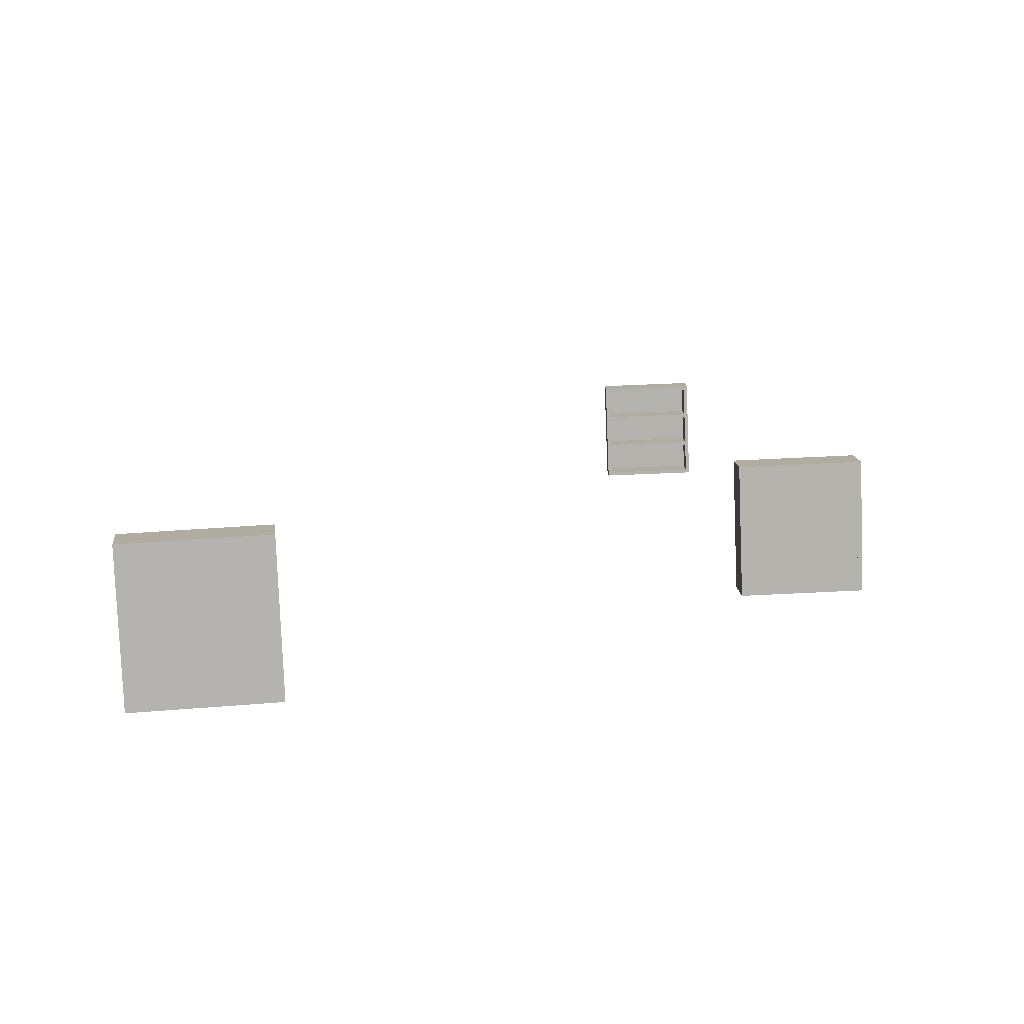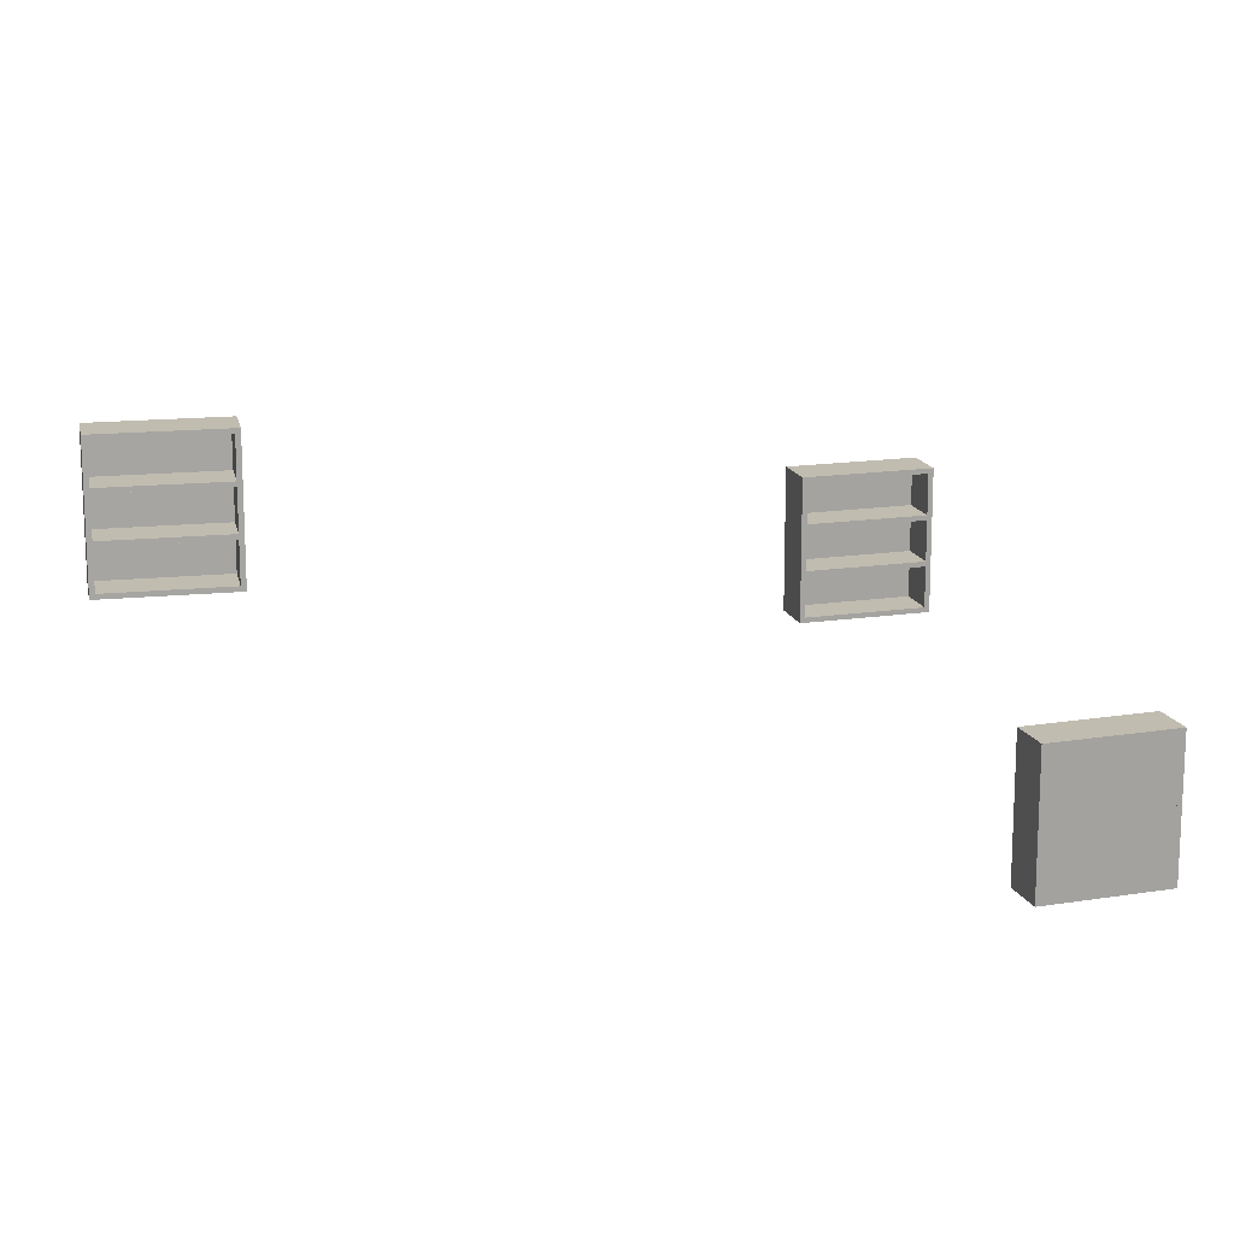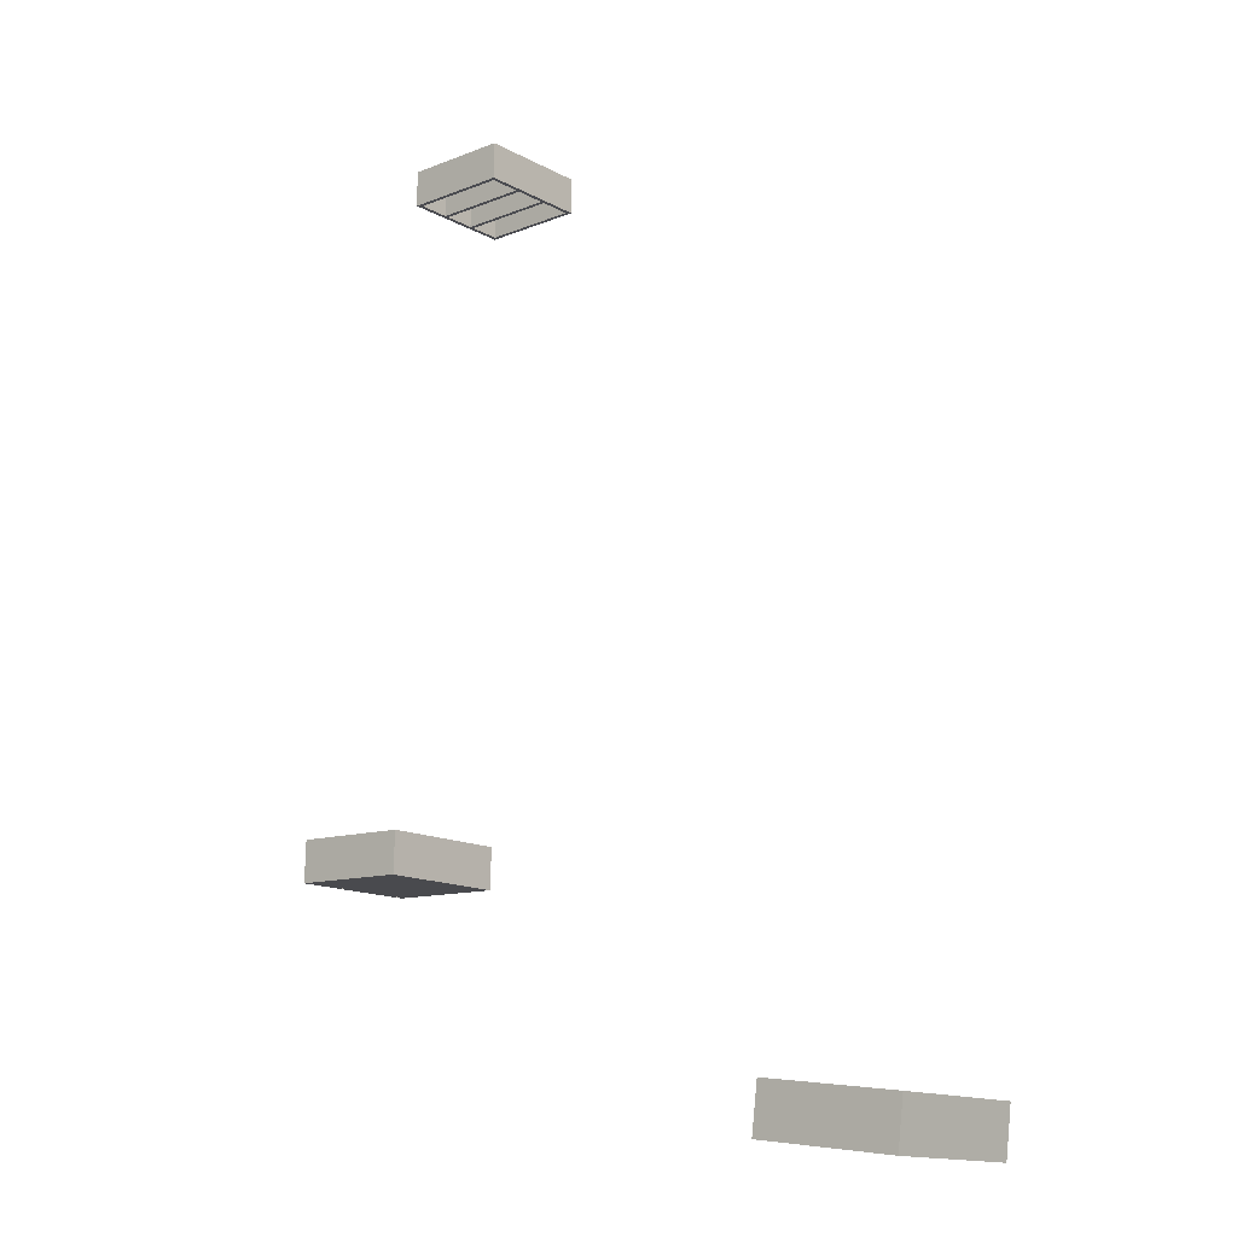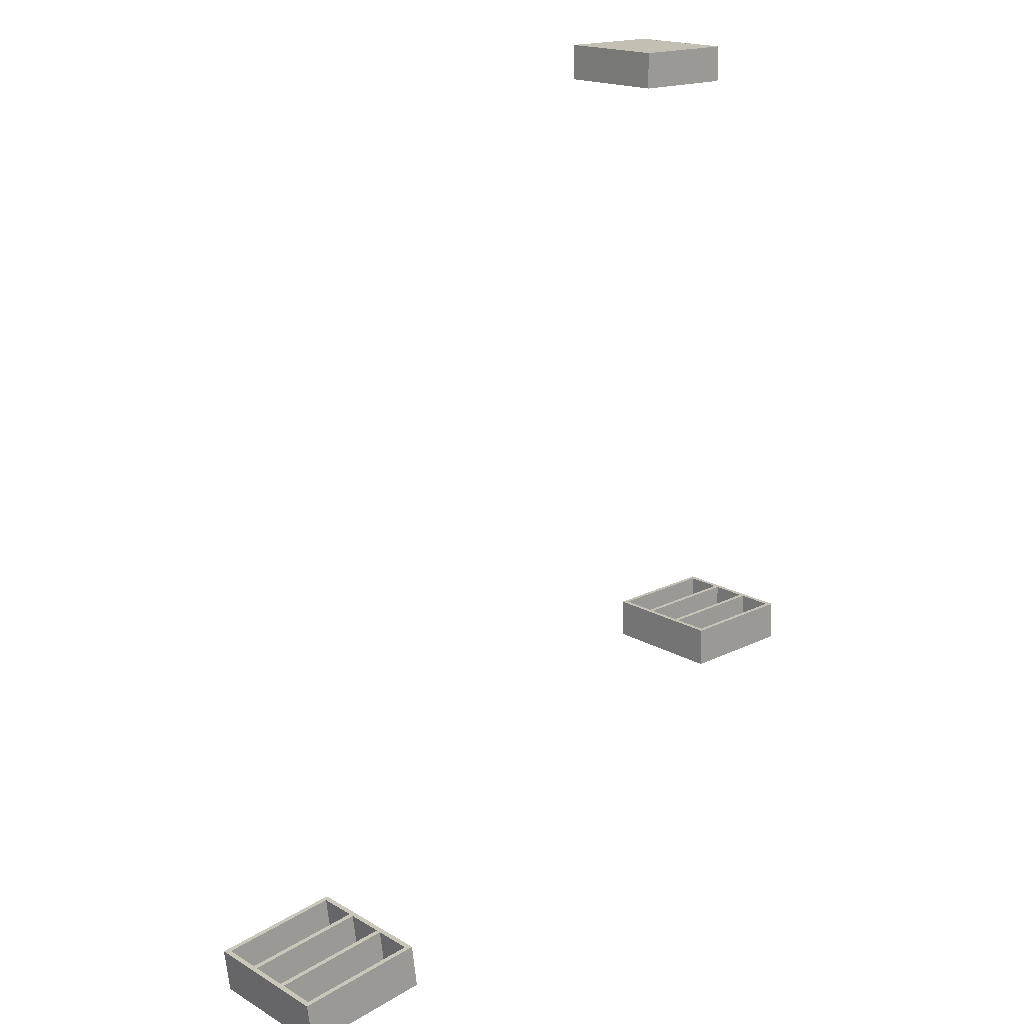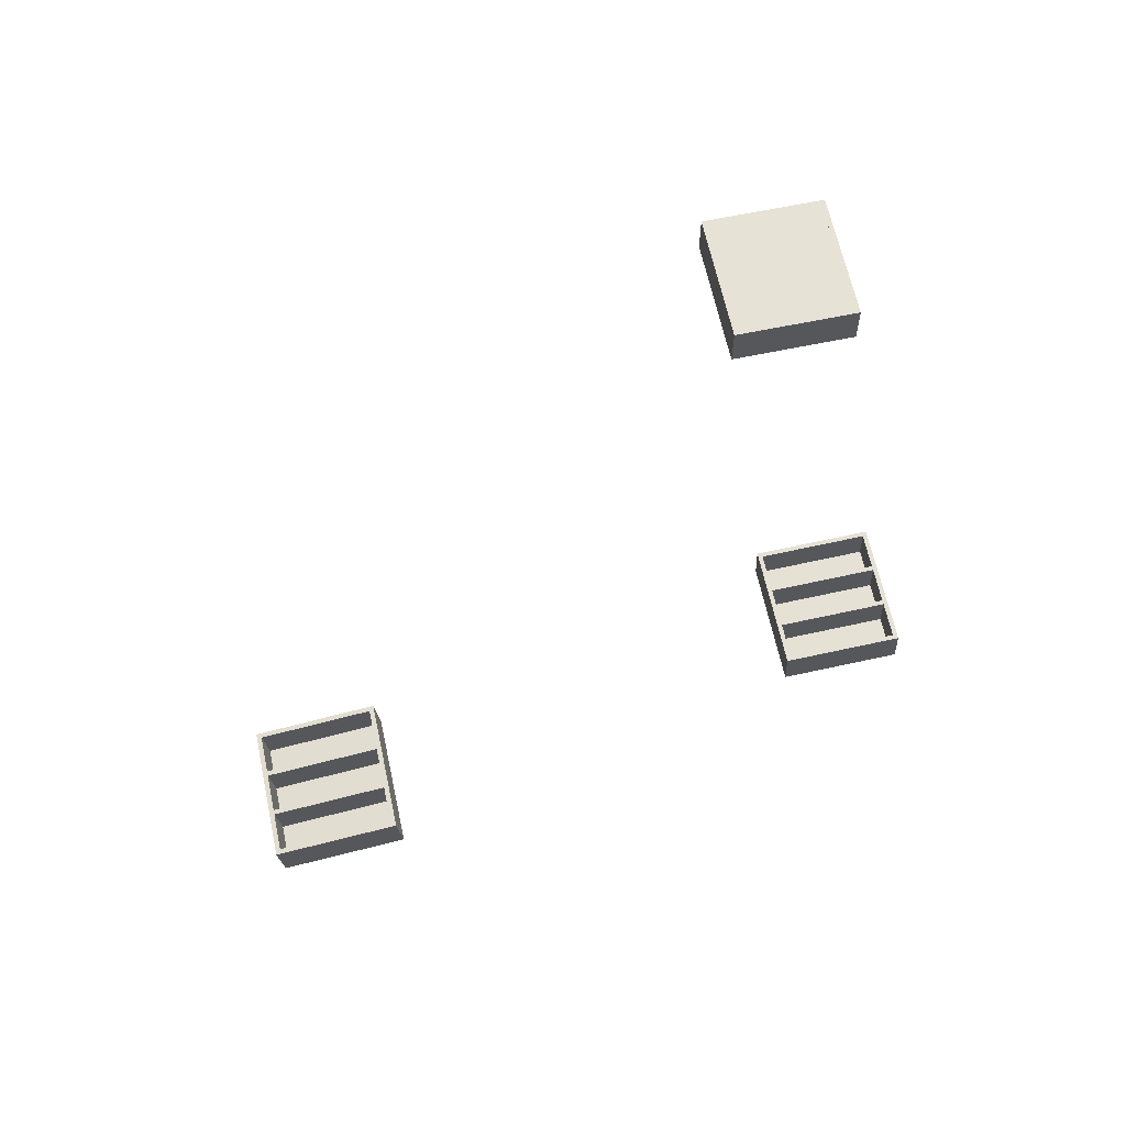
<metadata>
{"format":"obj","ext":"obj","renderer":"f3d","projection":"perspective","resolution":1024,"background":"white","views":[{"elev":-79.6,"azim":2.3,"up":"+Z"},{"elev":16.4,"azim":-18.5,"up":"+Y"},{"elev":-14.5,"azim":-139.4,"up":"+Z"},{"elev":17.9,"azim":-41.5,"up":"+Z"},{"elev":63.0,"azim":-12.0,"up":"+Z"}]}
</metadata>
<code>
o Shelf.001
v 8.38 0.06279 -2.238
v 8.38 1.159 -2.238
v 8.419 1.159 -2.236
v 8.419 0.06279 -2.236
v 8.408 1.159 -1.884
v 8.408 0.06279 -1.884
v 8.369 1.159 -1.886
v 8.369 0.06279 -1.886
v 9.347 0.4541 -1.856
v 9.357 0.4541 -2.169
v 8.418 0.4541 -2.197
v 8.408 0.4541 -1.884
v 8.408 0.415 -1.884
v 8.418 0.415 -2.197
v 9.357 0.415 -2.169
v 9.347 0.415 -1.856
v 9.347 1.159 -1.856
v 9.357 1.159 -2.169
v 8.418 1.159 -2.197
v 8.408 1.159 -1.884
v 8.408 1.119 -1.884
v 8.418 1.119 -2.197
v 9.357 1.119 -2.169
v 9.347 1.119 -1.856
v 9.347 0.1019 -1.856
v 9.357 0.1019 -2.169
v 8.418 0.1019 -2.197
v 8.408 0.1019 -1.884
v 8.408 0.06279 -1.884
v 8.418 0.06279 -2.197
v 9.357 0.06279 -2.169
v 9.347 0.06279 -1.856
v 8.419 0.06279 -2.236
v 8.419 1.159 -2.236
v 9.358 1.159 -2.208
v 9.358 0.06279 -2.208
v 9.357 1.159 -2.168
v 9.357 0.06279 -2.168
v 8.418 1.159 -2.197
v 8.418 0.06279 -2.197
v 9.347 0.8063 -1.856
v 9.357 0.8063 -2.169
v 8.418 0.8063 -2.197
v 8.408 0.8063 -1.884
v 8.408 0.7672 -1.884
v 8.418 0.7672 -2.197
v 9.357 0.7672 -2.169
v 9.347 0.7672 -1.856
v 9.358 0.06279 -2.208
v 9.358 1.159 -2.208
v 9.397 1.159 -2.207
v 9.397 0.06279 -2.207
v 9.386 1.159 -1.854
v 9.386 0.06279 -1.854
v 9.347 1.159 -1.856
v 9.347 0.06279 -1.856
f 2 4 1
f 3 6 4
f 5 8 6
f 7 1 8
f 6 1 4
f 3 7 5
f 10 12 9
f 12 14 13
f 11 15 14
f 16 14 15
f 9 13 16
f 10 16 15
f 18 20 17
f 20 22 21
f 19 23 22
f 24 22 23
f 17 21 24
f 18 24 23
f 26 28 25
f 28 30 29
f 27 31 30
f 32 30 31
f 25 29 32
f 26 32 31
f 34 36 33
f 35 38 36
f 37 40 38
f 39 33 40
f 38 33 36
f 35 39 37
f 42 44 41
f 44 46 45
f 43 47 46
f 48 46 47
f 41 45 48
f 42 48 47
f 50 52 49
f 51 54 52
f 53 56 54
f 55 49 56
f 54 49 52
f 51 55 53
f 2 3 4
f 3 5 6
f 5 7 8
f 7 2 1
f 6 8 1
f 3 2 7
f 10 11 12
f 12 11 14
f 11 10 15
f 16 13 14
f 9 12 13
f 10 9 16
f 18 19 20
f 20 19 22
f 19 18 23
f 24 21 22
f 17 20 21
f 18 17 24
f 26 27 28
f 28 27 30
f 27 26 31
f 32 29 30
f 25 28 29
f 26 25 32
f 34 35 36
f 35 37 38
f 37 39 40
f 39 34 33
f 38 40 33
f 35 34 39
f 42 43 44
f 44 43 46
f 43 42 47
f 48 45 46
f 41 44 45
f 42 41 48
f 50 51 52
f 51 53 54
f 53 55 56
f 55 50 49
f 54 56 49
f 51 50 55
o Shelf
v 8.397 0.08603 3.716
v 8.397 1.036 3.716
v 8.363 1.036 3.716
v 8.363 0.08603 3.716
v 8.363 1.036 3.41
v 8.363 0.08603 3.41
v 8.397 1.036 3.41
v 8.397 0.08603 3.41
v 7.548 0.4255 3.41
v 7.548 0.4255 3.682
v 8.363 0.4255 3.682
v 8.363 0.4255 3.41
v 8.363 0.3915 3.41
v 8.363 0.3915 3.682
v 7.548 0.3915 3.682
v 7.548 0.3915 3.41
v 7.548 1.036 3.41
v 7.548 1.036 3.682
v 8.363 1.036 3.682
v 8.363 1.036 3.41
v 8.363 1.003 3.41
v 8.363 1.003 3.682
v 7.548 1.003 3.682
v 7.548 1.003 3.41
v 7.548 0.12 3.41
v 7.548 0.12 3.682
v 8.363 0.12 3.682
v 8.363 0.12 3.41
v 8.363 0.08603 3.41
v 8.363 0.08603 3.682
v 7.548 0.08603 3.682
v 7.548 0.08603 3.41
v 8.363 0.08603 3.716
v 8.363 1.036 3.716
v 7.548 1.036 3.716
v 7.548 0.08603 3.716
v 7.548 1.036 3.682
v 7.548 0.08603 3.682
v 8.363 1.036 3.682
v 8.363 0.08603 3.682
v 7.548 0.731 3.41
v 7.548 0.731 3.682
v 8.363 0.731 3.682
v 8.363 0.731 3.41
v 8.363 0.697 3.41
v 8.363 0.697 3.682
v 7.548 0.697 3.682
v 7.548 0.697 3.41
v 7.548 0.08603 3.716
v 7.548 1.036 3.716
v 7.514 1.036 3.716
v 7.514 0.08603 3.716
v 7.514 1.036 3.41
v 7.514 0.08603 3.41
v 7.548 1.036 3.41
v 7.548 0.08603 3.41
f 58 60 57
f 59 62 60
f 61 64 62
f 63 57 64
f 62 57 60
f 59 63 61
f 66 68 65
f 68 70 69
f 67 71 70
f 72 70 71
f 65 69 72
f 66 72 71
f 74 76 73
f 76 78 77
f 75 79 78
f 80 78 79
f 73 77 80
f 74 80 79
f 82 84 81
f 84 86 85
f 83 87 86
f 88 86 87
f 81 85 88
f 82 88 87
f 90 92 89
f 91 94 92
f 93 96 94
f 95 89 96
f 94 89 92
f 91 95 93
f 98 100 97
f 100 102 101
f 99 103 102
f 104 102 103
f 97 101 104
f 98 104 103
f 106 108 105
f 107 110 108
f 109 112 110
f 111 105 112
f 110 105 108
f 107 111 109
f 58 59 60
f 59 61 62
f 61 63 64
f 63 58 57
f 62 64 57
f 59 58 63
f 66 67 68
f 68 67 70
f 67 66 71
f 72 69 70
f 65 68 69
f 66 65 72
f 74 75 76
f 76 75 78
f 75 74 79
f 80 77 78
f 73 76 77
f 74 73 80
f 82 83 84
f 84 83 86
f 83 82 87
f 88 85 86
f 81 84 85
f 82 81 88
f 90 91 92
f 91 93 94
f 93 95 96
f 95 90 89
f 94 96 89
f 91 90 95
f 98 99 100
f 100 99 102
f 99 98 103
f 104 101 102
f 97 100 101
f 98 97 104
f 106 107 108
f 107 109 110
f 109 111 112
f 111 106 105
f 110 112 105
f 107 106 111
o Shelf.002
v 3.583 0.06638 -4.541
v 3.583 1.337 -4.541
v 3.628 1.337 -4.535
v 3.628 0.06638 -4.535
v 3.578 1.337 -4.13
v 3.578 0.06638 -4.13
v 3.533 1.337 -4.136
v 3.533 0.06638 -4.136
v 4.658 0.5201 -3.997
v 4.703 0.5201 -4.357
v 3.622 0.5201 -4.49
v 3.578 0.5201 -4.13
v 3.578 0.4747 -4.13
v 3.622 0.4747 -4.49
v 4.703 0.4747 -4.357
v 4.658 0.4747 -3.997
v 4.658 1.337 -3.997
v 4.703 1.337 -4.357
v 3.622 1.337 -4.49
v 3.578 1.337 -4.13
v 3.578 1.291 -4.13
v 3.622 1.291 -4.49
v 4.703 1.291 -4.357
v 4.658 1.291 -3.997
v 4.658 0.1117 -3.997
v 4.703 0.1117 -4.357
v 3.622 0.1117 -4.49
v 3.578 0.1117 -4.13
v 3.578 0.06638 -4.13
v 3.622 0.06638 -4.49
v 4.703 0.06638 -4.357
v 4.658 0.06638 -3.997
v 3.628 0.06638 -4.535
v 3.628 1.337 -4.535
v 4.708 1.337 -4.402
v 4.708 0.06638 -4.402
v 4.703 1.337 -4.357
v 4.703 0.06638 -4.357
v 3.622 1.337 -4.49
v 3.622 0.06638 -4.49
v 4.658 0.9284 -3.997
v 4.703 0.9284 -4.357
v 3.622 0.9284 -4.49
v 3.578 0.9284 -4.13
v 3.578 0.883 -4.13
v 3.622 0.883 -4.49
v 4.703 0.883 -4.357
v 4.658 0.883 -3.997
v 4.708 0.06638 -4.402
v 4.708 1.337 -4.402
v 4.753 1.337 -4.396
v 4.753 0.06638 -4.396
v 4.703 1.337 -3.991
v 4.703 0.06638 -3.991
v 4.658 1.337 -3.997
v 4.658 0.06638 -3.997
f 114 116 113
f 115 118 116
f 117 120 118
f 119 113 120
f 118 113 116
f 115 119 117
f 122 124 121
f 124 126 125
f 123 127 126
f 128 126 127
f 121 125 128
f 122 128 127
f 130 132 129
f 132 134 133
f 131 135 134
f 136 134 135
f 129 133 136
f 130 136 135
f 138 140 137
f 140 142 141
f 139 143 142
f 144 142 143
f 137 141 144
f 138 144 143
f 146 148 145
f 147 150 148
f 149 152 150
f 151 145 152
f 150 145 148
f 147 151 149
f 154 156 153
f 156 158 157
f 155 159 158
f 160 158 159
f 153 157 160
f 154 160 159
f 162 164 161
f 163 166 164
f 165 168 166
f 167 161 168
f 166 161 164
f 163 167 165
f 114 115 116
f 115 117 118
f 117 119 120
f 119 114 113
f 118 120 113
f 115 114 119
f 122 123 124
f 124 123 126
f 123 122 127
f 128 125 126
f 121 124 125
f 122 121 128
f 130 131 132
f 132 131 134
f 131 130 135
f 136 133 134
f 129 132 133
f 130 129 136
f 138 139 140
f 140 139 142
f 139 138 143
f 144 141 142
f 137 140 141
f 138 137 144
f 146 147 148
f 147 149 150
f 149 151 152
f 151 146 145
f 150 152 145
f 147 146 151
f 154 155 156
f 156 155 158
f 155 154 159
f 160 157 158
f 153 156 157
f 154 153 160
f 162 163 164
f 163 165 166
f 165 167 168
f 167 162 161
f 166 168 161
f 163 162 167

</code>
